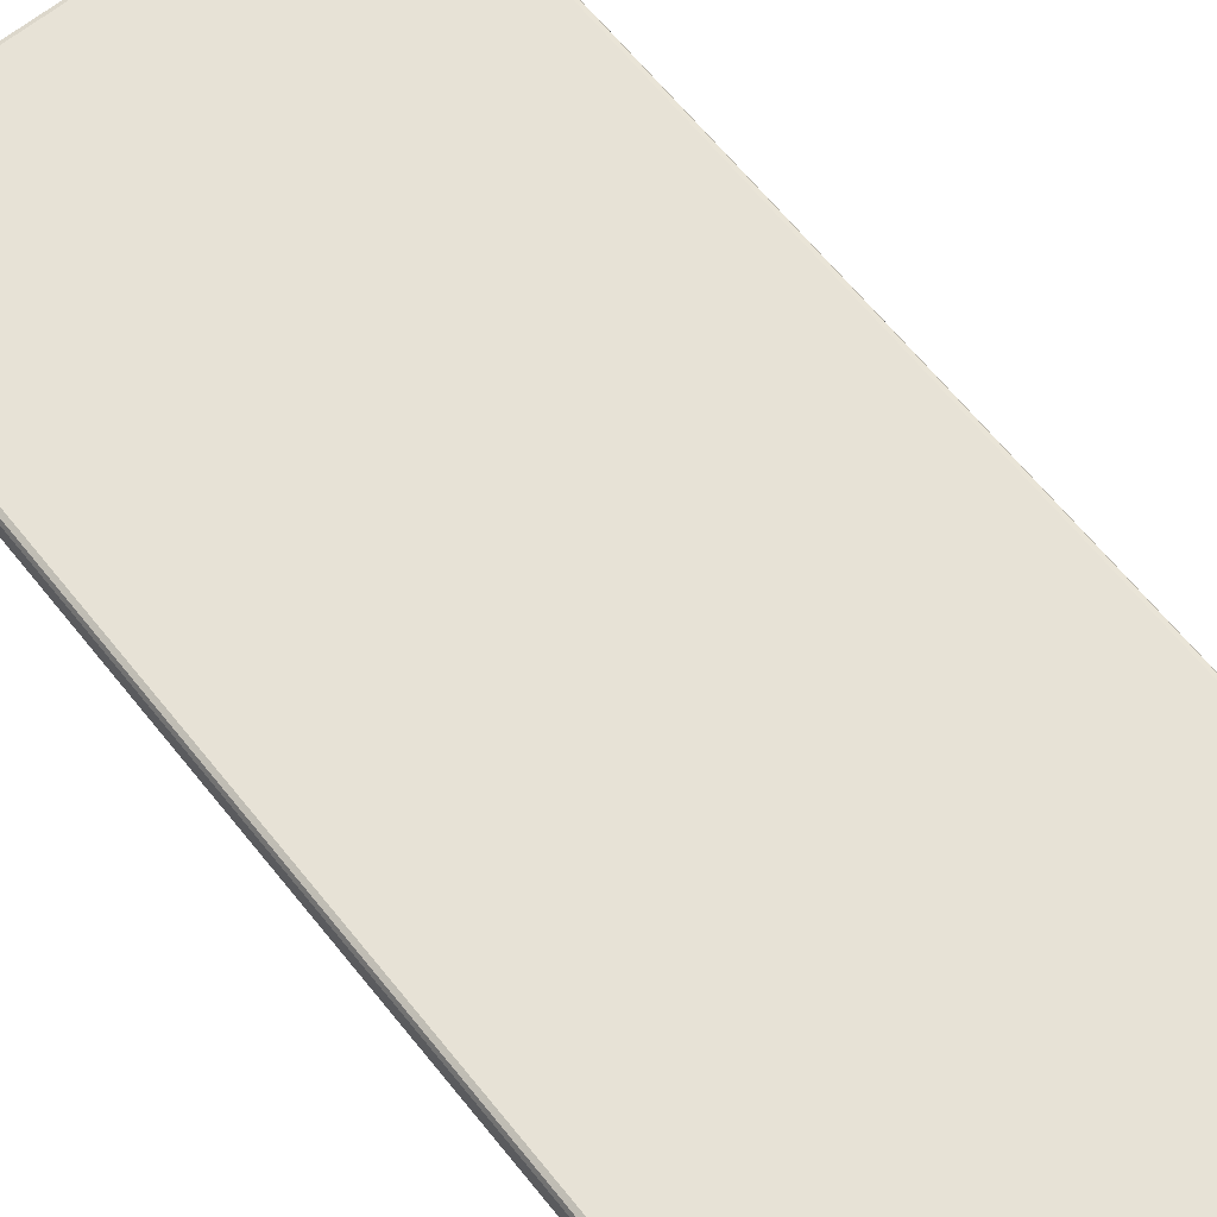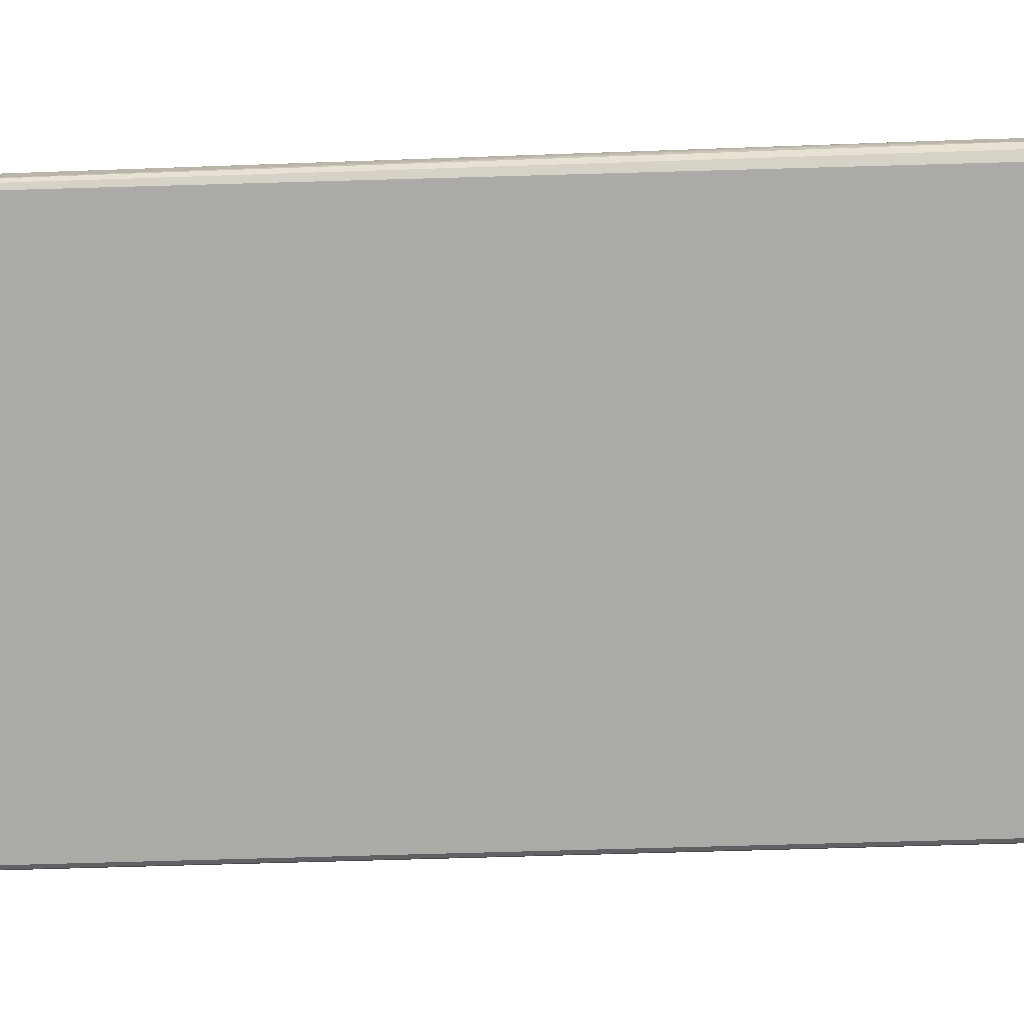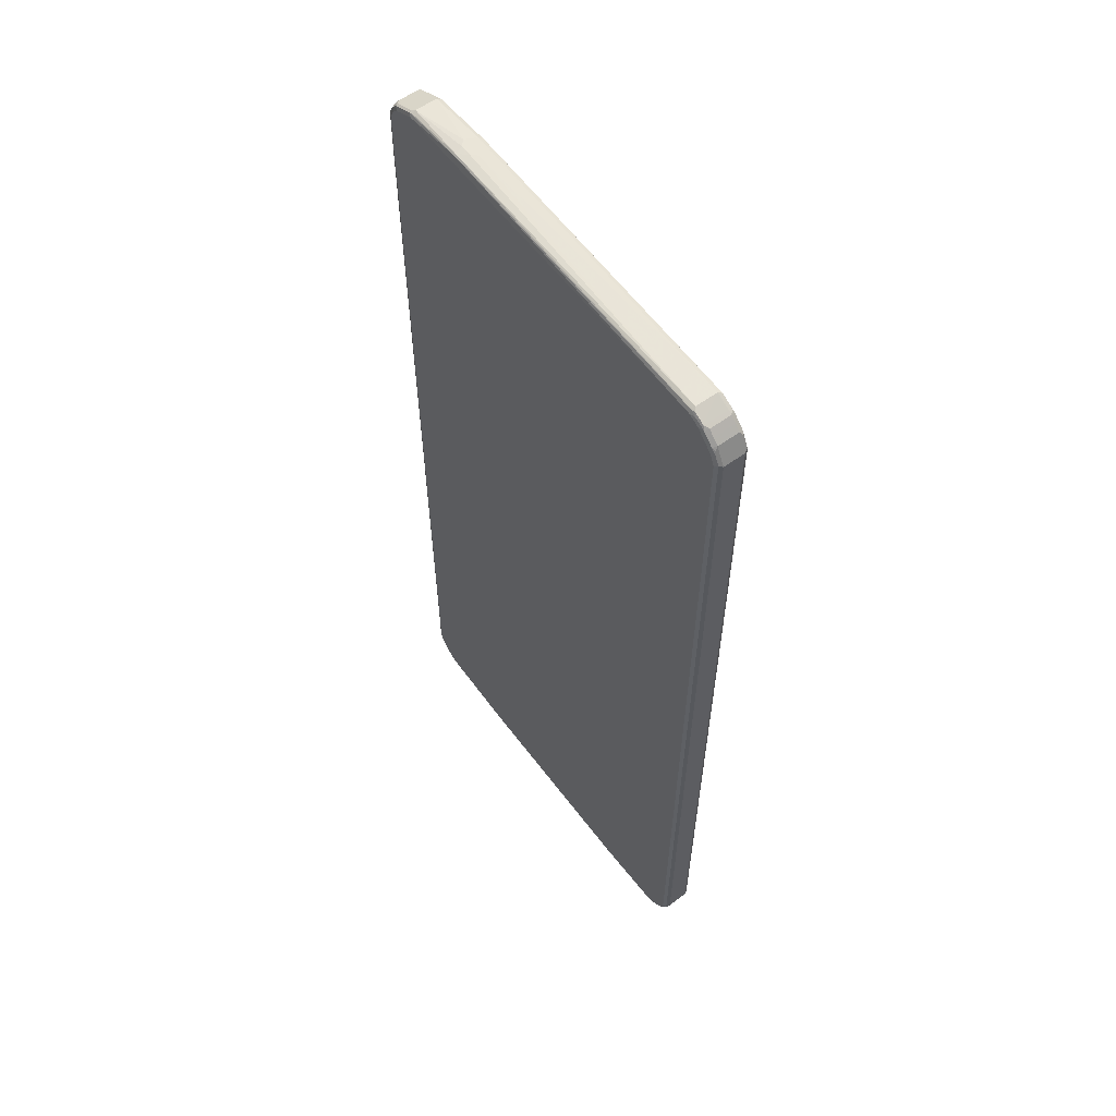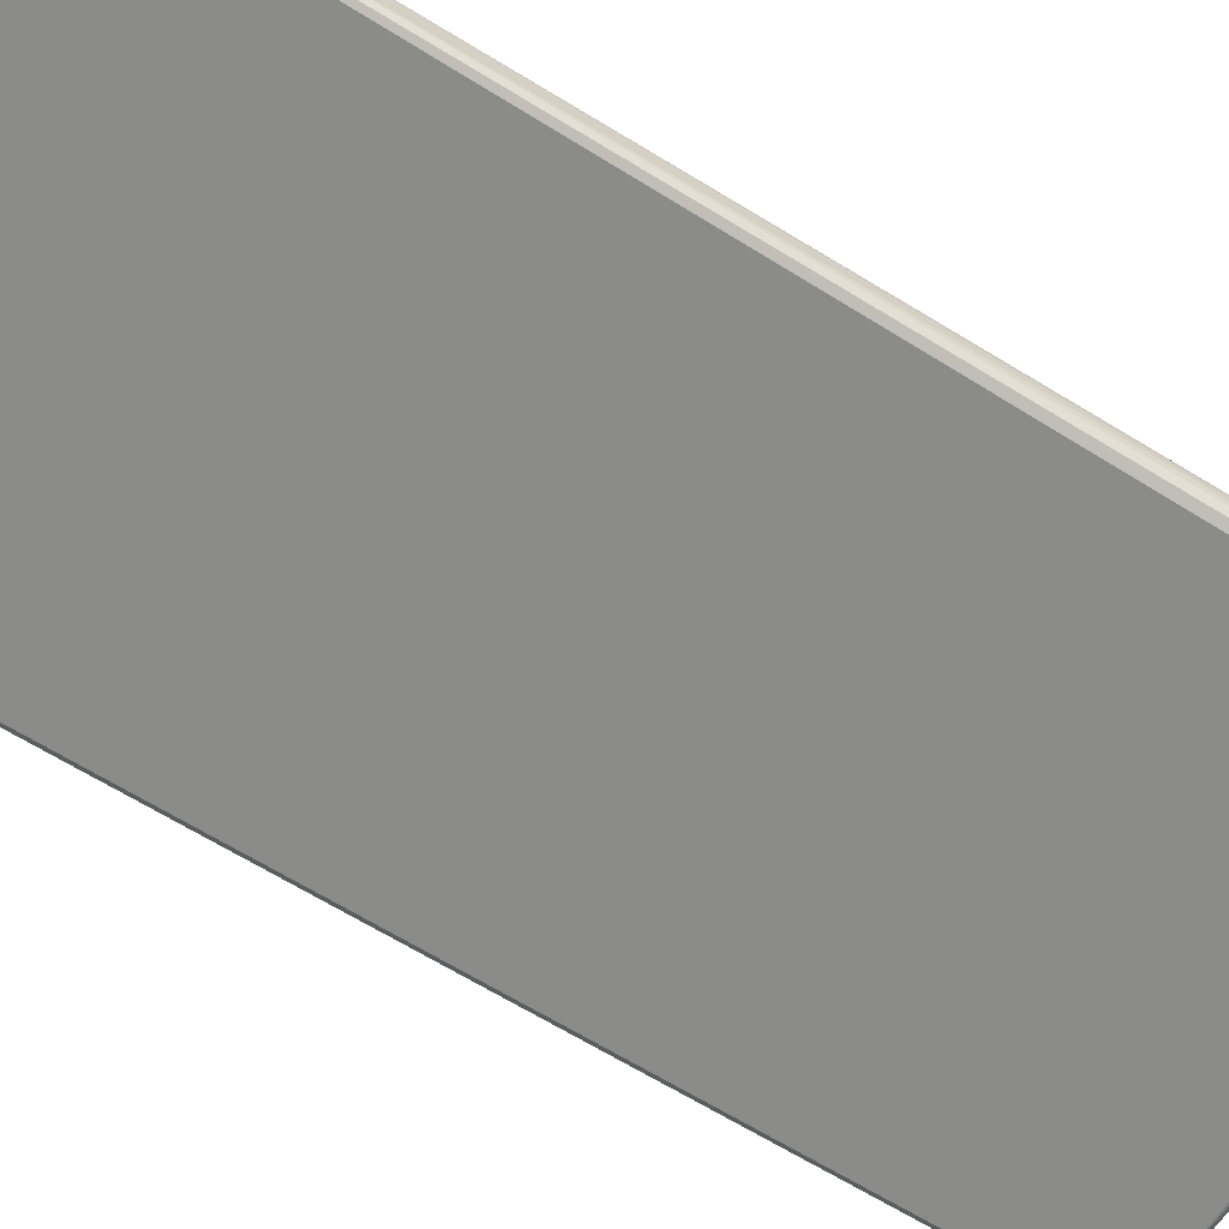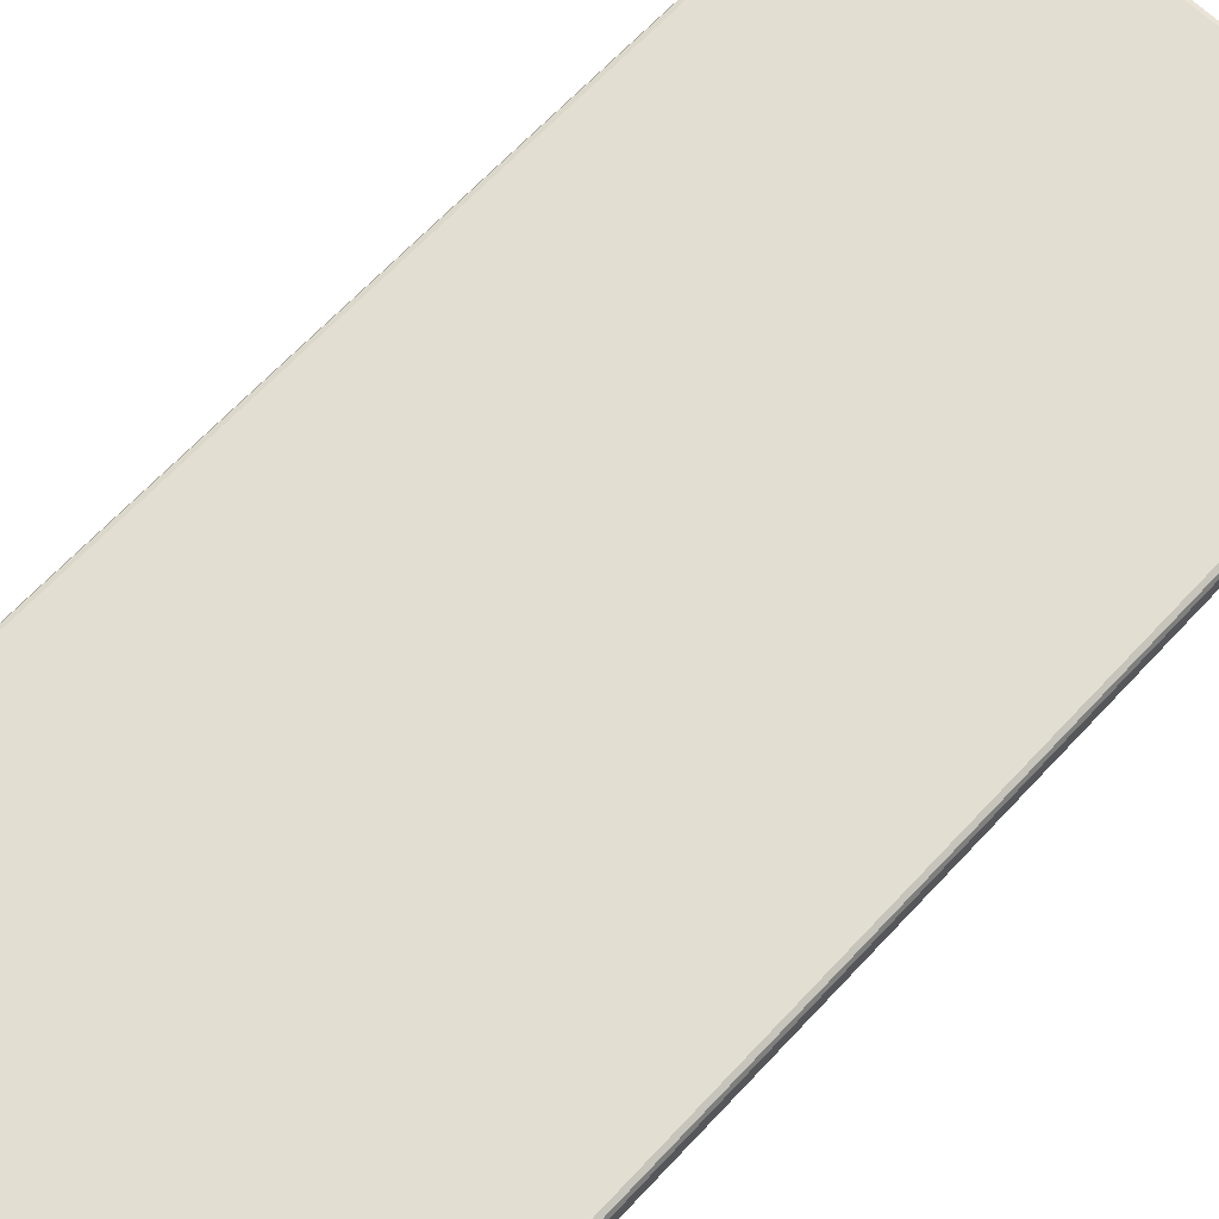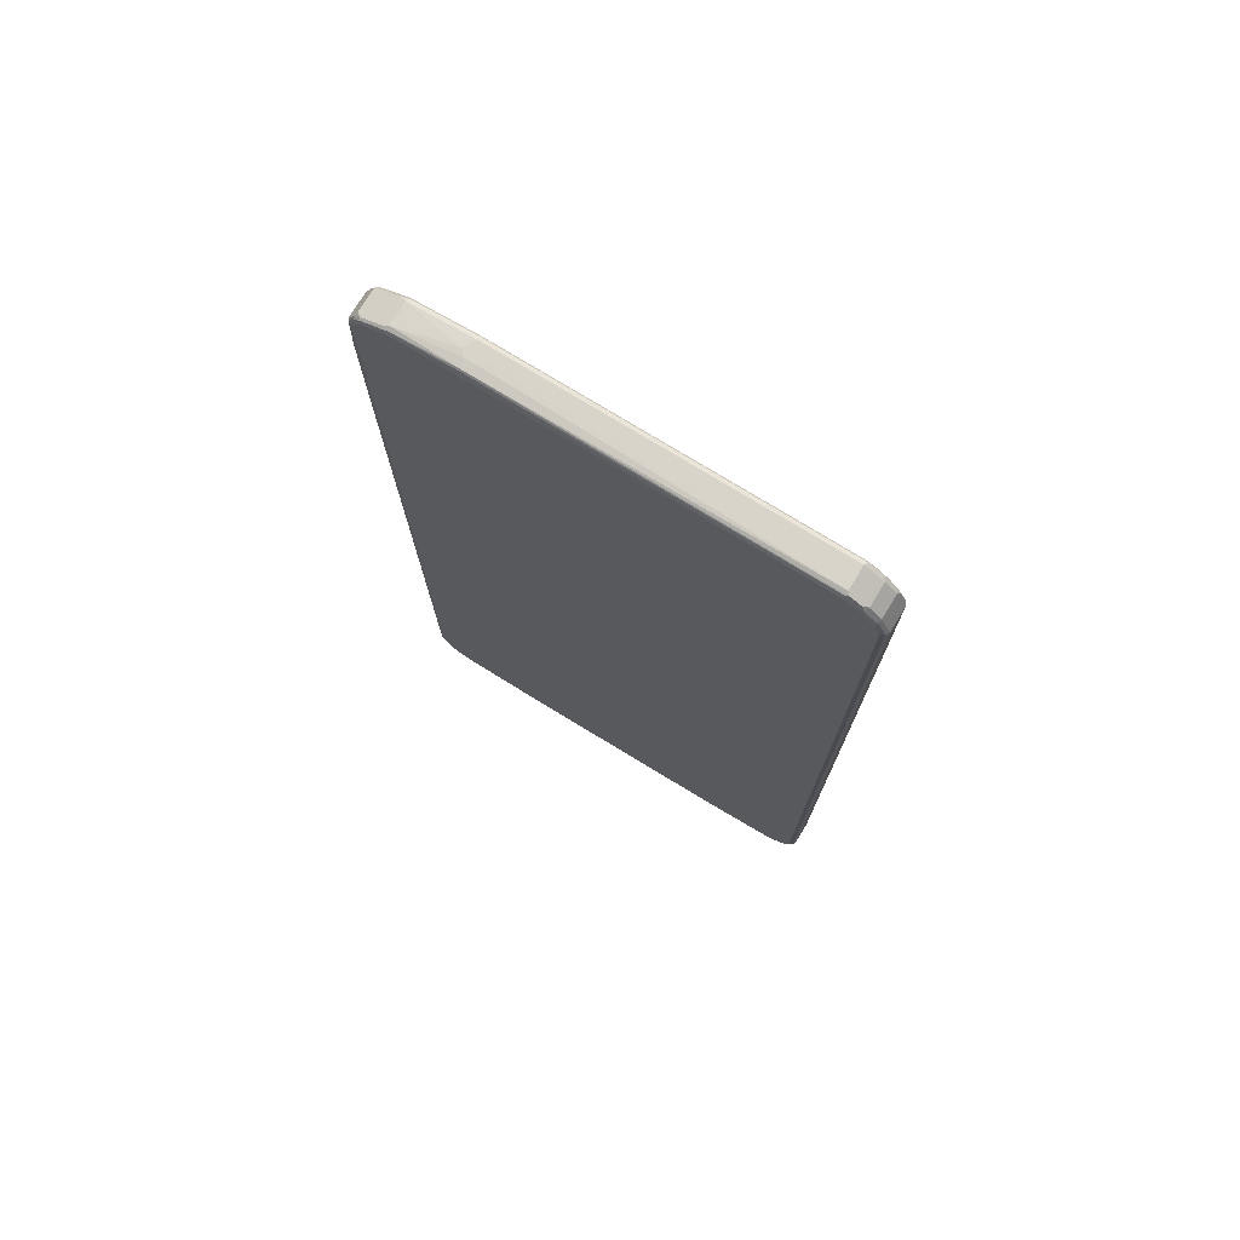
<metadata>
{"format":"obj","ext":"obj","renderer":"f3d","projection":"perspective","resolution":1024,"background":"white","views":[{"elev":63.6,"azim":-38.6,"up":"+Z"},{"elev":-76.0,"azim":91.6,"up":"+Z"},{"elev":59.3,"azim":-126.7,"up":"+Y"},{"elev":-63.7,"azim":57.6,"up":"+Z"},{"elev":68.0,"azim":-136.8,"up":"+Z"},{"elev":75.4,"azim":-148.7,"up":"+Y"}]}
</metadata>
<code>
v -0.4195 -0.8389 -0.01998
v -0.4162 -0.8455 -0.02663
v -0.4145 -0.854 -0.02497
v -0.417 -0.849 -0.01873
v -0.4195 -0.8389 0.01998
v -0.4195 0.8389 -0.01998
v -0.4095 -0.849 -0.02997
v -0.4162 0.8423 -0.02663
v -0.4145 -0.854 -0.01748
v -0.4045 -0.874 -0.02497
v -0.4162 -0.8455 0.0233
v -0.4145 -0.8439 0.02747
v -0.4162 -0.8389 0.02663
v -0.4195 0.8389 0.01998
v -0.4028 0.8722 -0.01998
v -0.4145 0.8464 -0.02497
v -0.3995 -0.8689 -0.02997
v -0.4095 0.8389 -0.02997
v -0.4061 0.8623 -0.02663
v -0.4045 -0.874 -0.01748
v -0.3978 -0.8772 -0.0283
v -0.3878 -0.8873 -0.0283
v -0.3845 -0.8939 -0.02497
v -0.3895 -0.8914 -0.02122
v -0.402 -0.8788 -0.02122
v -0.4061 -0.8655 0.0233
v -0.4045 -0.8639 0.02747
v -0.4095 -0.8389 0.02997
v -0.4095 0.8389 0.02997
v -0.4162 0.8389 0.02663
v -0.417 0.8439 0.02497
v -0.4028 0.8722 0.01998
v -0.3995 0.8702 -0.02747
v -0.4045 0.8664 -0.02497
v -0.3928 0.8822 -0.01998
v -0.3795 -0.8889 -0.02997
v -0.3995 0.8589 -0.02997
v -0.3646 -0.9038 -0.02497
v -0.3795 -0.8965 -0.01873
v -0.3845 -0.8939 -0.01748
v -0.3762 -0.8956 0.0233
v -0.3829 -0.8921 0.01664
v -0.3962 -0.8855 -0.01664
v -0.4028 -0.8722 0.01664
v -0.3962 -0.8756 0.0233
v -0.3945 -0.874 0.02747
v -0.3895 -0.8689 0.02997
v -0.3995 -0.8589 0.02997
v -0.3995 0.8589 0.02997
v -0.4107 0.849 0.02747
v -0.407 0.8639 0.02497
v -0.4007 0.8689 0.02747
v -0.3928 0.8822 0.01998
v -0.3895 0.8689 -0.02997
v -0.3795 0.8902 -0.02747
v -0.3829 0.8921 -0.01998
v -0.3596 -0.8988 -0.02997
v -0.3562 -0.9054 -0.02663
v -0.3495 -0.9089 -0.01998
v -0.3596 -0.9063 -0.01873
v -0.3646 -0.9038 -0.01748
v -0.3928 -0.8822 0.01664
v -0.3562 -0.9054 0.0233
v -0.3745 -0.8939 0.02747
v -0.3695 -0.8889 0.02997
v -0.3895 0.8689 0.02997
v -0.3808 0.8889 0.02747
v -0.3829 0.8921 0.01998
v -0.3695 0.8889 -0.02997
v -0.3745 0.8965 -0.02497
v -0.3596 0.9001 -0.02747
v -0.2197 -0.9089 -0.02997
v -0.2164 -0.9155 -0.02663
v -0.2197 -0.9189 -0.01998
v -0.3495 -0.9089 0.01998
v -0.3546 -0.9038 0.02747
v -0.3495 -0.8988 0.02997
v -0.3695 0.8889 0.02997
v -0.3729 0.8956 0.02663
v -0.3771 0.8939 0.02497
v -0.3762 0.8956 0.01998
v -0.3495 0.8988 -0.02997
v -0.3495 0.9089 0.01998
v -0.3495 0.9089 -0.01998
v -0.3546 0.9063 -0.02497
v -0.3495 0.9054 -0.02663
v 0.1798 -0.9089 -0.02997
v 0.1831 -0.9155 -0.02663
v 0.1548 -0.9164 -0.02497
v 0.1798 -0.9189 -0.01998
v -0.2197 -0.9189 -0.009985
v 0.3495 -0.9089 0.01998
v 0.3546 -0.9063 0.02497
v -0.3495 -0.9054 0.02663
v 0.3495 -0.9054 0.02663
v 0.3495 -0.8988 0.02997
v -0.3495 0.8988 0.02997
v -0.3529 0.9054 0.02663
v 0.2247 0.9139 -0.02747
v 0.3396 0.8988 -0.02997
v 0.2098 0.9189 0.01998
v 0.1997 0.9189 0
v 0.2098 0.9189 -0.009985
v 0.2247 0.9164 -0.02497
v 0.3495 -0.8988 -0.02997
v 0.3529 -0.9054 -0.02663
v 0.1798 -0.9189 -0.009985
v 0.3495 -0.9089 -0.01998
v 0.3745 -0.8965 0.02497
v 0.3596 -0.9001 0.02747
v 0.3695 -0.8889 0.02997
v 0.2098 0.9089 0.02997
v 0.2064 0.9155 0.02663
v 0.3396 0.9054 -0.02663
v 0.3445 0.9038 -0.02747
v 0.3646 0.8939 -0.02747
v 0.3596 0.8889 -0.02997
v 0.2297 0.9189 0.01998
v 0.2297 0.9189 -0.009985
v 0.3396 0.9089 -0.01998
v 0.3695 -0.8889 -0.02997
v 0.3729 -0.8956 -0.02663
v 0.3771 -0.8939 -0.02497
v 0.3762 -0.8956 -0.01998
v 0.3829 -0.8921 -0.01998
v 0.3829 -0.8921 0.01998
v 0.3795 -0.8902 0.02747
v 0.3895 -0.8689 0.02997
v 0.2297 0.9089 0.02997
v 0.2263 0.9155 0.02663
v 0.3463 0.9054 -0.0233
v 0.3662 0.8956 -0.0233
v 0.3845 0.8839 -0.02747
v 0.3795 0.8788 -0.02997
v 0.2397 0.9189 0
v 0.3396 0.9089 0.01998
v 0.3808 -0.8889 -0.02747
v 0.3895 -0.8689 -0.02997
v 0.3928 -0.8822 -0.01998
v 0.3928 -0.8822 0.01998
v 0.3895 -0.8801 0.02747
v 0.3962 -0.8722 0.02663
v 0.3995 -0.849 0.02997
v 0.3396 0.8988 0.02997
v 0.3362 0.9054 0.02663
v 0.3795 0.8889 -0.01998
v 0.3862 0.8855 -0.0233
v 0.3962 0.8756 -0.0233
v 0.3945 0.874 -0.02747
v 0.3895 0.8689 -0.02997
v 0.3529 0.9022 0.0233
v 0.3908 -0.8788 -0.02747
v 0.3995 -0.849 -0.02997
v 0.397 -0.874 -0.02497
v 0.3962 -0.8756 0.01998
v 0.3945 -0.8765 0.02497
v 0.4095 -0.849 0.01998
v 0.4061 -0.8522 0.02663
v 0.4162 0.5359 0.02663
v 0.4095 0.5393 0.02997
v 0.3596 0.8889 0.02997
v 0.3646 0.8939 0.02497
v 0.3928 0.8822 -0.01664
v 0.3962 0.8756 0.01664
v 0.4095 0.849 -0.01998
v 0.4061 0.8556 -0.0233
v 0.4045 0.854 -0.02747
v 0.3995 0.849 -0.02997
v 0.3928 0.8822 0.0233
v 0.4007 -0.8589 -0.02747
v 0.4061 -0.849 -0.02663
v 0.407 -0.854 -0.02497
v 0.4095 -0.849 -0.01998
v 0.4195 0.3994 0.009985
v 0.4195 0.5393 0.01998
v 0.4162 0.6658 0.02663
v 0.4095 0.6691 0.02997
v 0.3795 0.8788 0.02997
v 0.3679 0.8873 0.0283
v 0.4028 0.8623 0.0233
v 0.4195 0.759 0
v 0.4195 0.7491 -0.009985
v 0.4061 0.849 -0.02663
v 0.4095 0.849 0.01998
v 0.4128 0.7491 -0.0233
v 0.4128 0.5892 -0.0233
v 0.3878 0.8772 0.0283
v 0.3895 0.8689 0.02997
v 0.4195 0.5892 -0.009985
v 0.4195 0.3994 0
v 0.4195 0.6691 0.01998
v 0.4128 0.7624 0.0233
v 0.4061 0.8455 0.02663
v 0.3995 0.849 0.02997
v 0.4045 0.854 0.02497
v 0.4195 0.759 0.009985
f 1 2 3
f 118 145 136
f 118 130 145
f 116 131 132
f 116 134 117
f 116 133 134
f 116 147 133
f 116 132 147
f 115 131 116
f 115 120 131
f 118 136 135
f 114 120 115
f 112 129 130
f 111 127 128
f 109 126 127
f 109 125 126
f 109 124 125
f 108 124 109
f 108 123 124
f 106 123 108
f 106 122 123
f 112 130 113
f 105 122 106
f 119 135 120
f 120 135 136
f 129 144 145
f 128 141 142
f 128 158 143
f 128 142 158
f 127 141 128
f 127 140 141
f 126 140 127
f 125 140 126
f 125 139 140
f 120 132 131
f 125 137 139
f 123 137 125
f 122 137 123
f 121 138 137
f 121 137 122
f 120 146 132
f 120 163 146
f 120 169 163
f 120 151 169
f 120 136 151
f 123 125 124
f 105 121 122
f 104 120 114
f 104 119 120
f 90 106 108
f 88 106 90
f 88 90 89
f 87 106 88
f 87 105 106
f 86 104 99
f 85 104 86
f 84 104 85
f 84 103 104
f 90 108 92
f 84 102 103
f 83 101 102
f 83 113 101
f 83 98 113
f 82 99 100
f 82 86 99
f 80 83 81
f 80 98 83
f 79 98 80
f 78 98 79
f 83 102 84
f 90 92 107
f 92 108 109
f 92 109 93
f 103 119 104
f 101 103 102
f 101 119 103
f 101 135 119
f 101 118 135
f 101 130 118
f 101 113 130
f 100 115 116
f 100 116 117
f 99 115 100
f 99 114 115
f 99 104 114
f 97 113 98
f 97 112 113
f 96 127 111
f 96 110 127
f 95 110 96
f 93 95 94
f 93 110 95
f 93 127 110
f 93 109 127
f 129 145 130
f 78 97 98
f 132 146 147
f 133 148 149
f 169 188 180
f 169 187 188
f 169 179 187
f 167 186 171
f 167 185 186
f 167 183 185
f 165 196 181
f 165 184 196
f 165 167 166
f 170 171 172
f 165 183 167
f 165 182 185
f 165 181 182
f 164 169 180
f 162 179 169
f 161 179 162
f 161 187 179
f 161 178 187
f 159 177 160
f 159 176 177
f 165 185 183
f 159 191 176
f 171 173 172
f 171 189 173
f 188 194 195
f 184 192 196
f 184 193 192
f 184 195 193
f 182 186 185
f 182 189 186
f 180 195 184
f 180 188 195
f 178 188 187
f 171 186 189
f 176 194 177
f 176 192 193
f 176 191 192
f 174 191 175
f 174 196 191
f 174 181 196
f 174 182 181
f 174 189 182
f 174 190 189
f 173 189 190
f 176 193 194
f 159 175 191
f 157 159 158
f 157 175 159
f 144 151 145
f 144 162 151
f 144 161 162
f 143 159 160
f 143 158 159
f 142 157 158
f 142 156 157
f 141 156 142
f 140 156 141
f 146 163 147
f 140 155 156
f 139 154 140
f 139 152 154
f 138 170 152
f 138 153 170
f 137 152 139
f 137 138 152
f 136 145 151
f 133 150 134
f 133 149 150
f 140 154 155
f 147 163 148
f 148 164 180
f 148 180 184
f 157 174 175
f 157 190 174
f 157 173 190
f 155 157 156
f 154 157 155
f 154 173 157
f 154 172 173
f 153 167 171
f 153 168 167
f 153 171 170
f 152 172 154
f 152 170 172
f 151 162 169
f 150 167 168
f 149 167 150
f 148 169 164
f 148 163 169
f 148 167 149
f 148 166 167
f 148 165 166
f 148 184 165
f 133 147 148
f 76 94 95
f 76 96 77
f 76 95 96
f 17 36 22
f 15 35 33
f 15 53 35
f 15 32 53
f 15 34 16
f 15 33 34
f 14 31 32
f 14 30 31
f 12 30 13
f 17 22 21
f 12 29 30
f 12 48 28
f 12 27 48
f 11 27 12
f 11 26 27
f 10 25 20
f 10 24 25
f 10 23 24
f 10 22 23
f 10 21 22
f 12 28 29
f 10 17 21
f 19 34 33
f 20 25 26
f 28 47 65
f 28 48 47
f 27 47 48
f 27 46 47
f 27 45 46
f 26 45 27
f 26 44 45
f 25 44 26
f 25 43 44
f 19 33 37
f 24 43 25
f 24 41 42
f 24 40 41
f 23 40 24
f 23 39 40
f 23 60 39
f 23 38 60
f 23 57 38
f 23 36 57
f 22 36 23
f 24 42 43
f 9 26 11
f 9 20 26
f 8 37 18
f 5 30 14
f 5 13 30
f 5 12 13
f 5 11 12
f 5 9 11
f 4 9 5
f 3 20 9
f 3 10 20
f 3 17 10
f 6 14 32
f 3 7 17
f 2 18 7
f 2 8 18
f 2 7 3
f 1 8 2
f 1 6 8
f 1 14 6
f 1 5 14
f 1 4 5
f 1 3 4
f 3 9 4
f 6 32 15
f 6 15 16
f 6 16 8
f 8 19 37
f 8 34 19
f 8 16 34
f 7 36 17
f 7 57 36
f 7 72 57
f 7 87 72
f 7 105 87
f 7 121 105
f 7 138 121
f 7 153 138
f 7 168 153
f 7 150 168
f 7 134 150
f 7 117 134
f 7 100 117
f 7 82 100
f 7 69 82
f 7 54 69
f 7 37 54
f 7 18 37
f 28 65 77
f 28 77 96
f 28 96 111
f 28 111 128
f 63 75 76
f 60 63 61
f 60 75 63
f 59 75 60
f 59 91 75
f 59 74 91
f 58 74 59
f 58 73 74
f 57 73 58
f 64 76 77
f 57 72 73
f 55 82 69
f 55 71 82
f 55 85 71
f 55 70 85
f 55 56 70
f 54 55 69
f 53 67 68
f 52 67 53
f 52 66 67
f 56 68 70
f 64 77 65
f 66 78 67
f 67 78 79
f 75 94 76
f 75 93 94
f 75 92 93
f 75 107 92
f 75 91 107
f 74 107 91
f 74 90 107
f 74 89 90
f 73 89 74
f 73 88 89
f 72 88 73
f 72 87 88
f 71 86 82
f 71 85 86
f 70 84 85
f 70 83 84
f 70 81 83
f 68 81 70
f 68 80 81
f 67 80 68
f 67 79 80
f 49 66 52
f 191 196 192
f 47 64 65
f 45 64 46
f 31 50 52
f 30 50 31
f 29 50 30
f 29 52 50
f 29 49 52
f 28 49 29
f 28 66 49
f 28 78 66
f 28 97 78
f 31 52 51
f 28 112 97
f 28 144 129
f 28 161 144
f 28 178 161
f 28 188 178
f 28 194 188
f 28 177 194
f 28 160 177
f 28 143 160
f 28 128 143
f 28 129 112
f 31 51 32
f 32 51 52
f 32 52 53
f 44 62 45
f 43 62 44
f 42 62 43
f 41 45 62
f 41 64 45
f 41 76 64
f 41 63 76
f 41 62 42
f 40 63 41
f 40 61 63
f 39 61 40
f 39 60 61
f 38 59 60
f 38 58 59
f 38 57 58
f 35 56 55
f 35 68 56
f 35 53 68
f 33 55 54
f 33 35 55
f 33 54 37
f 46 64 47
f 193 195 194

</code>
